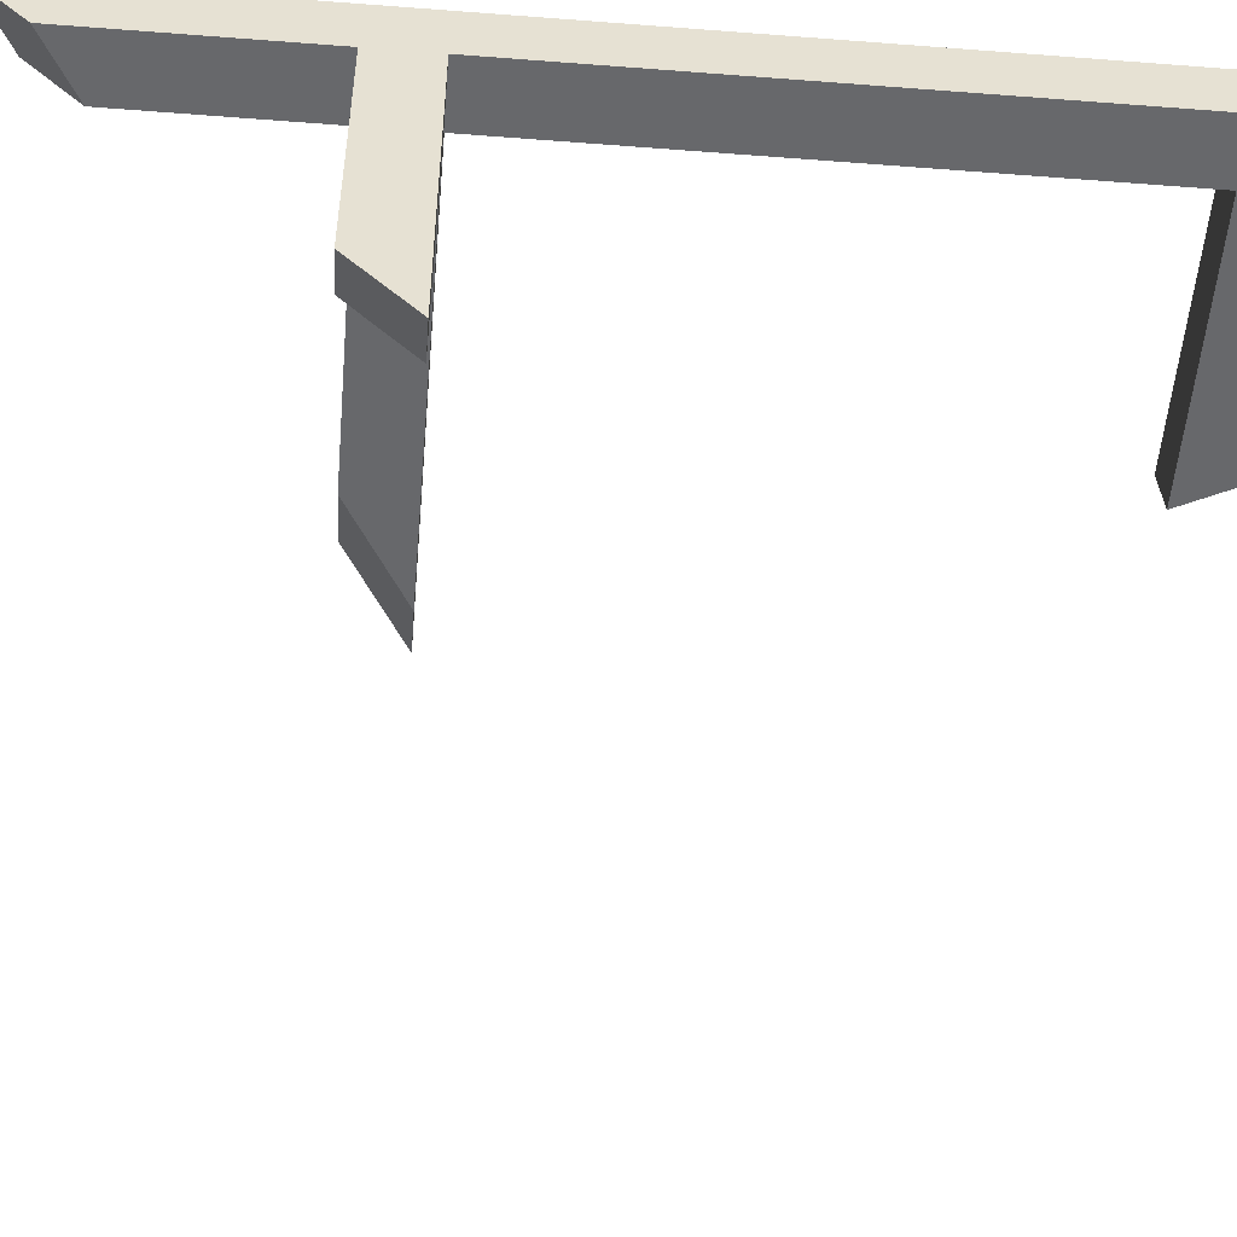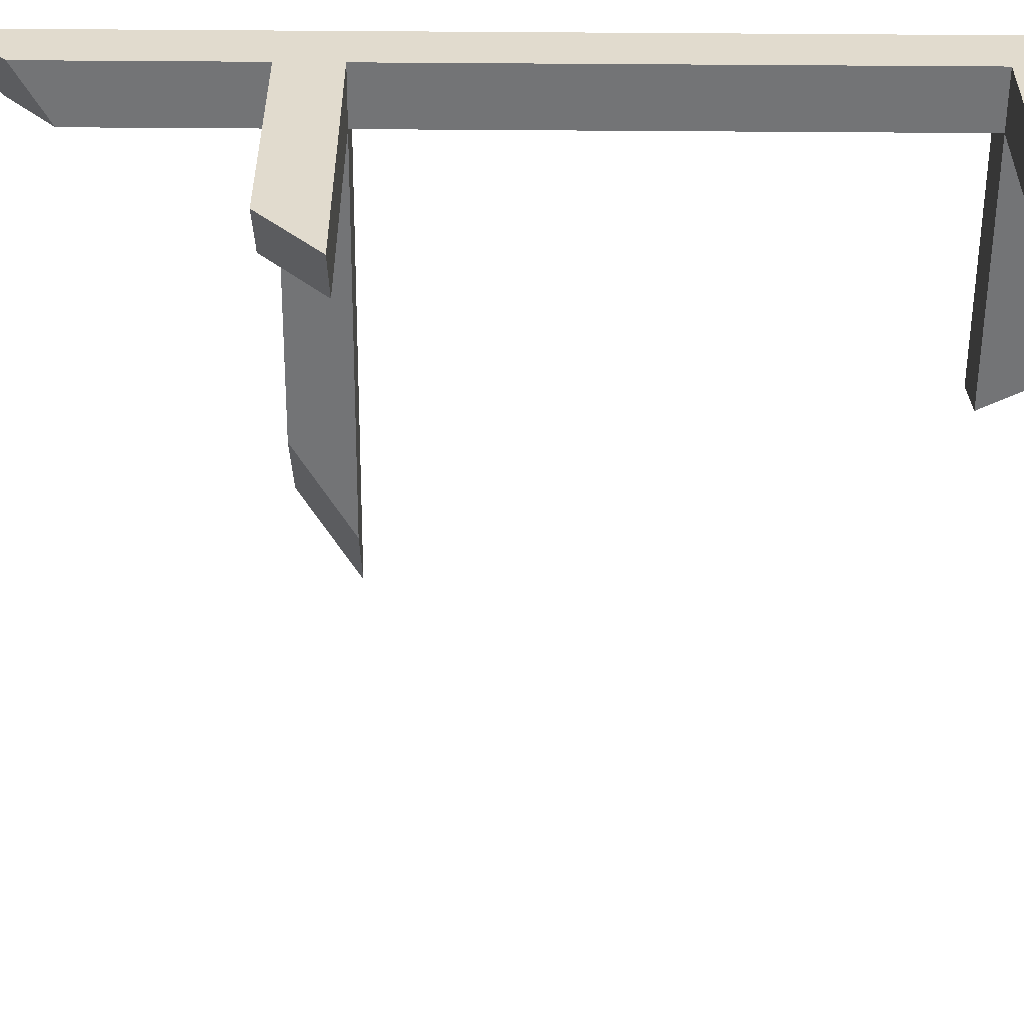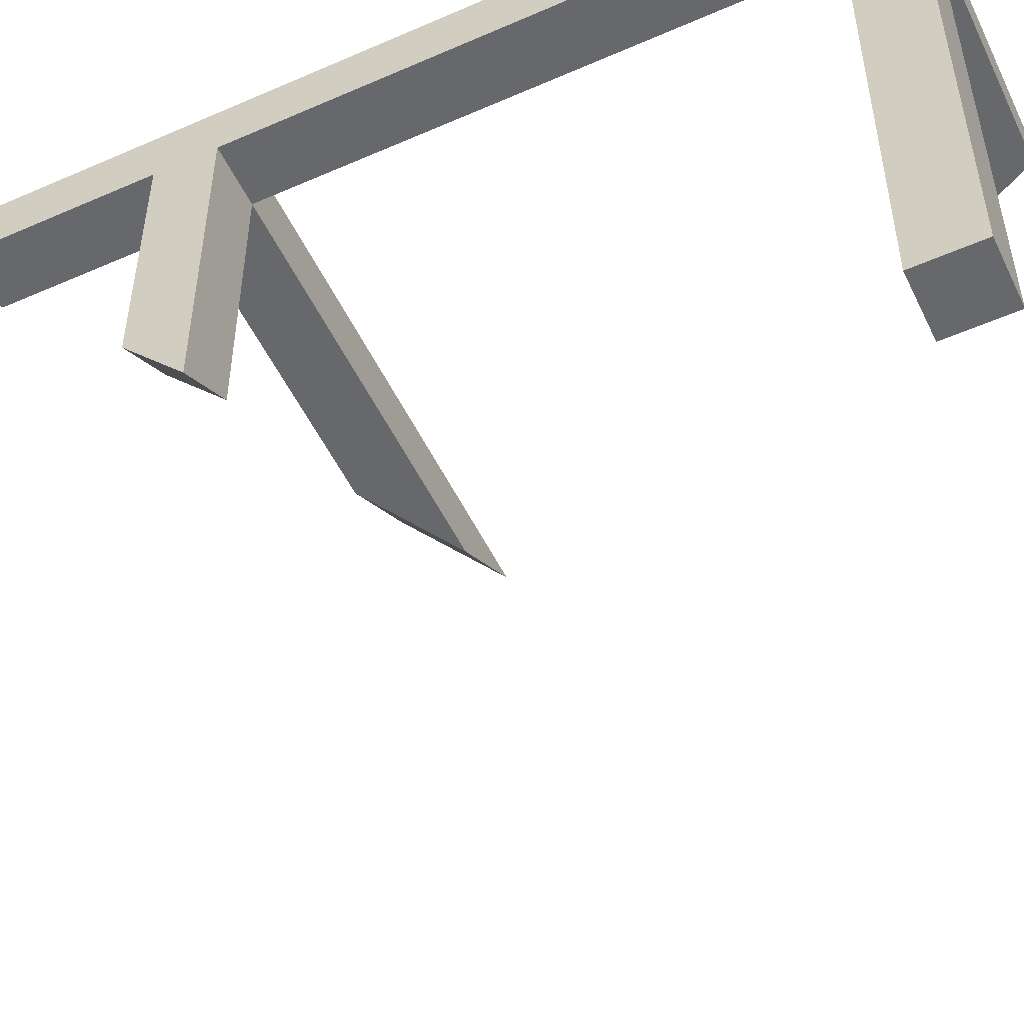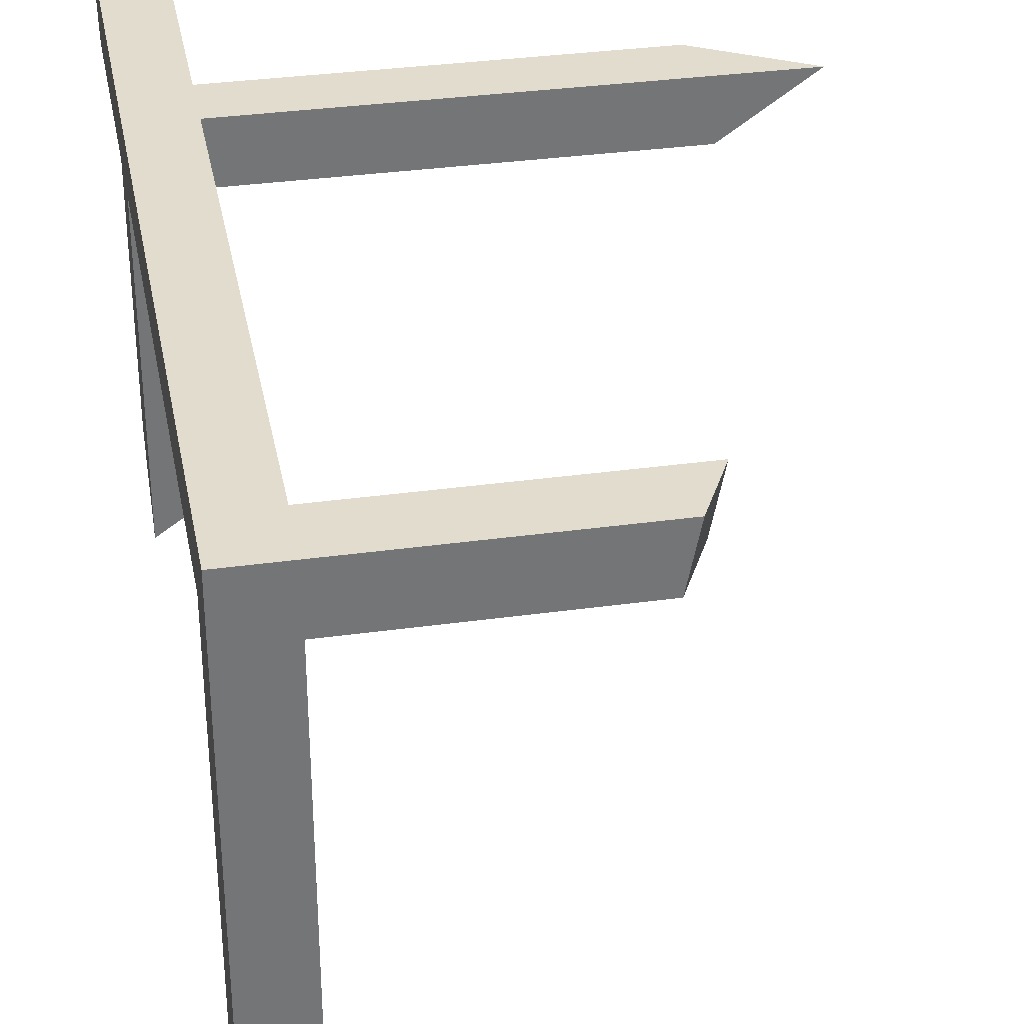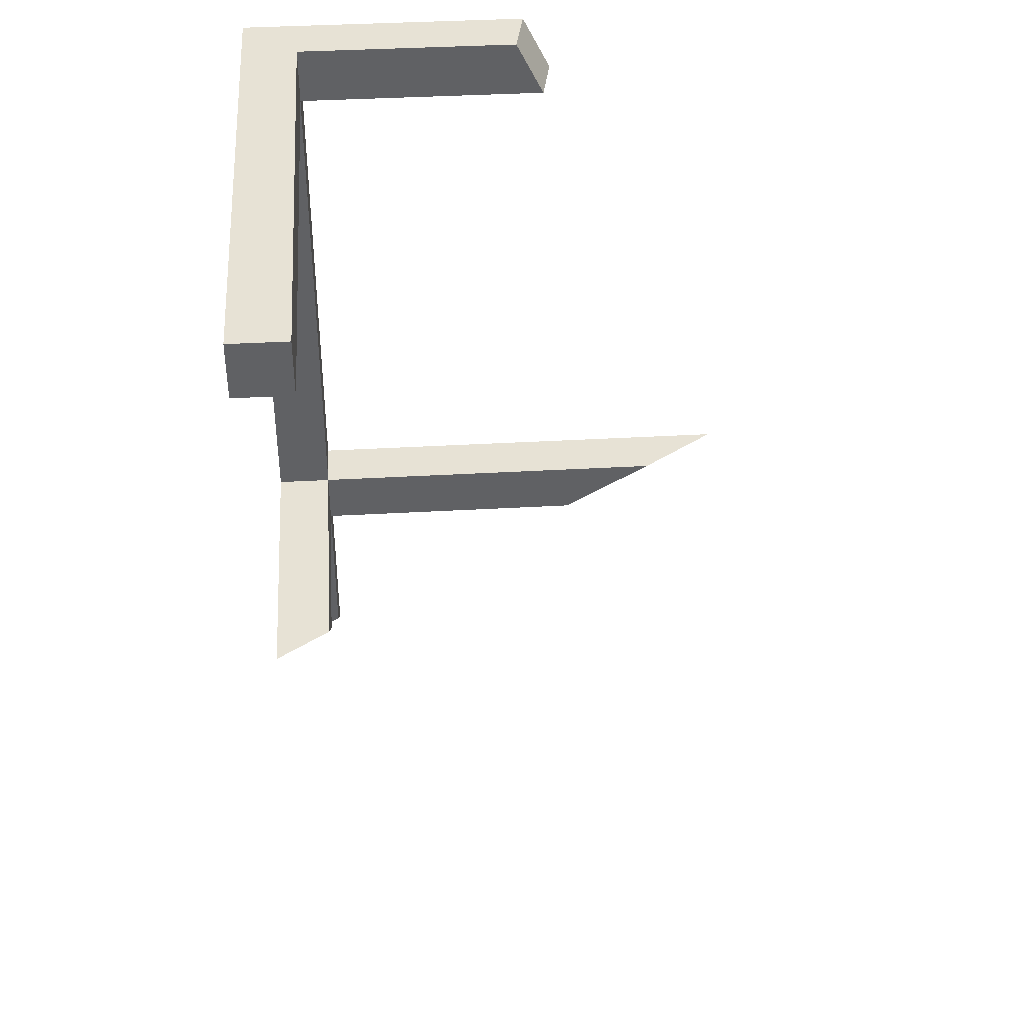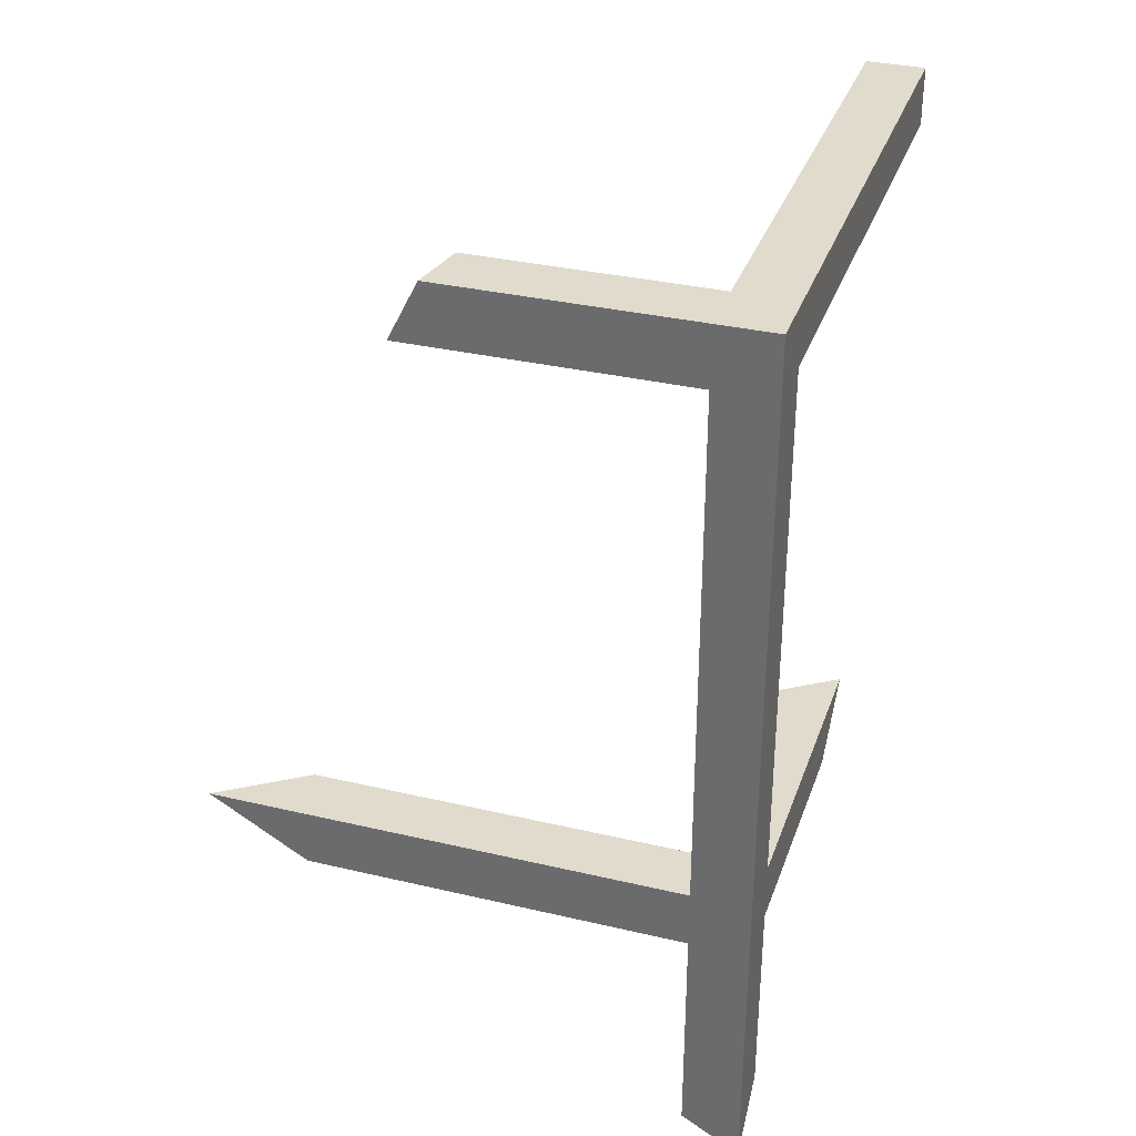
<metadata>
{"format":"obj","ext":"obj","renderer":"f3d","projection":"perspective","resolution":1024,"background":"white","views":[{"elev":-52.4,"azim":-94.8,"up":"+Y"},{"elev":-56.2,"azim":-90.4,"up":"+Y"},{"elev":-52.4,"azim":-64.7,"up":"+Y"},{"elev":34.0,"azim":-10.7,"up":"+Y"},{"elev":40.2,"azim":-4.0,"up":"+Z"},{"elev":33.3,"azim":-162.1,"up":"+Z"}]}
</metadata>
<code>
g IL_SqG_Prop4_sh_2
v -0.3618 0.4 -0.2272
v -0.3618 0.4 -0.3272
v -0.3618 0.5 -0.2272
v -0.3618 0.5 0.6728
v -0.3618 0.5 -0.3272
v -0.3618 0.4 0.6728
v -0.4618 0.5 0.6728
v -0.4618 0.4 -0.3272
v -0.4618 0.4 -0.2272
v -0.4618 0.5 0.7728
v -0.4618 0.5 -0.2272
v -0.4618 0.5 -0.3272
v -0.4618 0.4 0.6728
v -0.3618 0.5 0.7728
v -0.4618 0.4 0.7728
v -0.3618 -0.5 0.6728
v -0.3618 0.4 0.7728
v -0.4618 -0.5 0.6728
v -0.3618 -0.5 0.7728
v -0.4618 -0.5 0.7728
v 0.2583 0.4 -0.2616
v 0.3166 0.4 -0.2272
v 0.1474 0.4 -0.3272
v 0.4003 0.4577 -0.2272
v 0.192 0.4308 -0.3272
v -0.3618 -0.002931 -0.2824
v -0.3618 -0.06732 -0.2272
v 0.4618 0.5 -0.2272
v 0.2925 0.5 -0.3272
v -0.3618 0.04927 -0.3272
v -0.418 -0.1061 -0.2272
v 0.3605 0.5 -0.287
v -0.3618 0.5 -0.7138
v -0.3618 0.4564 -0.6763
v -0.3618 0.4 -0.628
v -0.4185 0.01021 -0.3272
v -0.4618 -0.1362 -0.2272
v -0.4618 0.5 -0.7728
v -0.4099 0.5 -0.7422
v -0.4024 0.4 -0.652
v -0.4618 -0.01962 -0.3272
v -0.4618 0.4 -0.6871
v -0.4618 -0.07471 -0.2799
v -0.4618 0.4504 -0.7303
v 0.09115 0.4252 0.6728
v 0.1055 0.5 0.6728
v 0.08632 0.4 0.6728
v 0.09279 0.5 0.6981
v 0.04733 0.4 0.7501
v 0.05508 0.5 0.7728
v 0.03586 0.4 0.7728
v 0.05068 0.4771 0.7728
v -0.3618 0.4 -0.2272
v -0.3618 0.4 -0.2272
v -0.3618 0.4 -0.2272
v -0.3618 0.4 -0.2272
v -0.3618 0.4 -0.2272
v -0.3618 0.4 -0.2272
v -0.3618 0.4 -0.2272
v -0.3618 0.4 -0.2272
v -0.3618 0.4 -0.2272
v -0.3618 0.4 -0.2272
v -0.3618 0.4 -0.3272
v -0.3618 0.4 -0.3272
v -0.3618 0.4 -0.3272
v -0.3618 0.4 -0.3272
v -0.3618 0.4 -0.3272
v -0.3618 0.4 -0.3272
v -0.3618 0.4 -0.3272
v -0.3618 0.4 -0.3272
v -0.3618 0.4 -0.3272
v -0.3618 0.4 -0.3272
v -0.3618 0.4 -0.3272
v -0.3618 0.5 -0.2272
v -0.3618 0.5 -0.2272
v -0.3618 0.5 -0.2272
v -0.3618 0.5 -0.2272
v -0.3618 0.5 -0.2272
v -0.3618 0.5 -0.2272
v -0.3618 0.5 -0.2272
v -0.3618 0.5 -0.2272
v -0.3618 0.5 0.6728
v -0.3618 0.5 0.6728
v -0.3618 0.5 0.6728
v -0.3618 0.5 0.6728
v -0.3618 0.5 0.6728
v -0.3618 0.5 0.6728
v -0.3618 0.5 0.6728
v -0.3618 0.5 0.6728
v -0.3618 0.5 -0.3272
v -0.3618 0.5 -0.3272
v -0.3618 0.5 -0.3272
v -0.3618 0.5 -0.3272
v -0.3618 0.5 -0.3272
v -0.3618 0.5 -0.3272
v -0.3618 0.5 -0.3272
v -0.3618 0.5 -0.3272
v -0.3618 0.4 0.6728
v -0.3618 0.4 0.6728
v -0.3618 0.4 0.6728
v -0.3618 0.4 0.6728
v -0.3618 0.4 0.6728
v -0.3618 0.4 0.6728
v -0.3618 0.4 0.6728
v -0.3618 0.4 0.6728
v -0.3618 0.4 0.6728
v -0.4618 0.5 0.6728
v -0.4618 0.5 0.6728
v -0.4618 0.5 0.6728
v -0.4618 0.5 0.6728
v -0.4618 0.5 0.6728
v -0.4618 0.4 -0.3272
v -0.4618 0.4 -0.3272
v -0.4618 0.4 -0.3272
v -0.4618 0.4 -0.3272
v -0.4618 0.4 -0.3272
v -0.4618 0.4 -0.3272
v -0.4618 0.4 -0.3272
v -0.4618 0.4 -0.3272
v -0.4618 0.4 -0.3272
v -0.4618 0.4 -0.2272
v -0.4618 0.4 -0.2272
v -0.4618 0.4 -0.2272
v -0.4618 0.4 -0.2272
v -0.4618 0.4 -0.2272
v -0.4618 0.4 -0.2272
v -0.4618 0.4 -0.2272
v -0.4618 0.5 0.7728
v -0.4618 0.5 0.7728
v -0.4618 0.5 0.7728
v -0.4618 0.5 0.7728
v -0.4618 0.5 -0.2272
v -0.4618 0.5 -0.2272
v -0.4618 0.5 -0.2272
v -0.4618 0.5 -0.2272
v -0.4618 0.5 -0.2272
v -0.4618 0.5 -0.3272
v -0.4618 0.5 -0.3272
v -0.4618 0.5 -0.3272
v -0.4618 0.5 -0.3272
v -0.4618 0.5 -0.3272
v -0.4618 0.5 -0.3272
v -0.4618 0.4 0.6728
v -0.4618 0.4 0.6728
v -0.4618 0.4 0.6728
v -0.4618 0.4 0.6728
v -0.4618 0.4 0.6728
v -0.4618 0.4 0.6728
v -0.3618 0.5 0.7728
v -0.3618 0.5 0.7728
v -0.3618 0.5 0.7728
v -0.3618 0.5 0.7728
v -0.3618 0.5 0.7728
v -0.4618 0.4 0.7728
v -0.4618 0.4 0.7728
v -0.4618 0.4 0.7728
v -0.4618 0.4 0.7728
v -0.4618 0.4 0.7728
v -0.3618 -0.5 0.6728
v -0.3618 -0.5 0.6728
v -0.3618 -0.5 0.6728
v -0.3618 0.4 0.7728
v -0.3618 0.4 0.7728
v -0.3618 0.4 0.7728
v -0.3618 0.4 0.7728
v -0.3618 0.4 0.7728
v -0.3618 0.4 0.7728
v -0.3618 0.4 0.7728
v -0.3618 0.4 0.7728
v -0.4618 -0.5 0.6728
v -0.4618 -0.5 0.6728
v -0.4618 -0.5 0.6728
v -0.4618 -0.5 0.6728
v -0.3618 -0.5 0.7728
v -0.3618 -0.5 0.7728
v -0.3618 -0.5 0.7728
v -0.3618 -0.5 0.7728
v -0.4618 -0.5 0.7728
v -0.4618 -0.5 0.7728
v -0.4618 -0.5 0.7728
v 0.2583 0.4 -0.2616
v 0.2583 0.4 -0.2616
v 0.2583 0.4 -0.2616
v 0.2583 0.4 -0.2616
v 0.3166 0.4 -0.2272
v 0.3166 0.4 -0.2272
v 0.3166 0.4 -0.2272
v 0.3166 0.4 -0.2272
v 0.3166 0.4 -0.2272
v 0.1474 0.4 -0.3272
v 0.1474 0.4 -0.3272
v 0.1474 0.4 -0.3272
v 0.4003 0.4577 -0.2272
v 0.4003 0.4577 -0.2272
v 0.4003 0.4577 -0.2272
v 0.192 0.4308 -0.3272
v 0.192 0.4308 -0.3272
v 0.192 0.4308 -0.3272
v -0.3618 -0.002931 -0.2824
v -0.3618 -0.002931 -0.2824
v -0.3618 -0.002931 -0.2824
v -0.3618 -0.002931 -0.2824
v -0.3618 -0.002931 -0.2824
v -0.3618 -0.06732 -0.2272
v -0.3618 -0.06732 -0.2272
v -0.3618 -0.06732 -0.2272
v 0.4618 0.5 -0.2272
v 0.4618 0.5 -0.2272
v 0.4618 0.5 -0.2272
v 0.2925 0.5 -0.3272
v 0.2925 0.5 -0.3272
v 0.2925 0.5 -0.3272
v 0.2925 0.5 -0.3272
v 0.2925 0.5 -0.3272
v -0.3618 0.04927 -0.3272
v -0.3618 0.04927 -0.3272
v -0.418 -0.1061 -0.2272
v -0.418 -0.1061 -0.2272
v -0.418 -0.1061 -0.2272
v -0.418 -0.1061 -0.2272
v 0.3605 0.5 -0.287
v 0.3605 0.5 -0.287
v 0.3605 0.5 -0.287
v 0.3605 0.5 -0.287
v -0.3618 0.5 -0.7138
v -0.3618 0.5 -0.7138
v -0.3618 0.4564 -0.6763
v -0.3618 0.4564 -0.6763
v -0.3618 0.4564 -0.6763
v -0.3618 0.4564 -0.6763
v -0.3618 0.4564 -0.6763
v -0.3618 0.4564 -0.6763
v -0.3618 0.4564 -0.6763
v -0.3618 0.4 -0.628
v -0.3618 0.4 -0.628
v -0.4185 0.01021 -0.3272
v -0.4185 0.01021 -0.3272
v -0.4185 0.01021 -0.3272
v -0.4185 0.01021 -0.3272
v -0.4185 0.01021 -0.3272
v -0.4618 -0.1362 -0.2272
v -0.4618 -0.1362 -0.2272
v -0.4618 0.5 -0.7728
v -0.4618 0.5 -0.7728
v -0.4099 0.5 -0.7422
v -0.4099 0.5 -0.7422
v -0.4099 0.5 -0.7422
v -0.4099 0.5 -0.7422
v -0.4099 0.5 -0.7422
v -0.4024 0.4 -0.652
v -0.4024 0.4 -0.652
v -0.4024 0.4 -0.652
v -0.4024 0.4 -0.652
v -0.4618 -0.01962 -0.3272
v -0.4618 -0.01962 -0.3272
v -0.4618 0.4 -0.6871
v -0.4618 0.4 -0.6871
v -0.4618 0.4 -0.6871
v -0.4618 -0.07471 -0.2799
v -0.4618 -0.07471 -0.2799
v -0.4618 -0.07471 -0.2799
v -0.4618 -0.07471 -0.2799
v -0.4618 -0.07471 -0.2799
v -0.4618 -0.07471 -0.2799
v -0.4618 -0.07471 -0.2799
v -0.4618 0.4504 -0.7303
v -0.4618 0.4504 -0.7303
v -0.4618 0.4504 -0.7303
v -0.4618 0.4504 -0.7303
v -0.4618 0.4504 -0.7303
v 0.09115 0.4252 0.6728
v 0.09115 0.4252 0.6728
v 0.09115 0.4252 0.6728
v 0.09115 0.4252 0.6728
v 0.09115 0.4252 0.6728
v 0.09115 0.4252 0.6728
v 0.1055 0.5 0.6728
v 0.1055 0.5 0.6728
v 0.08632 0.4 0.6728
v 0.08632 0.4 0.6728
v 0.09279 0.5 0.6981
v 0.09279 0.5 0.6981
v 0.09279 0.5 0.6981
v 0.09279 0.5 0.6981
v 0.09279 0.5 0.6981
v 0.04733 0.4 0.7501
v 0.04733 0.4 0.7501
v 0.04733 0.4 0.7501
v 0.04733 0.4 0.7501
v 0.04733 0.4 0.7501
v 0.05508 0.5 0.7728
v 0.05508 0.5 0.7728
v 0.03586 0.4 0.7728
v 0.03586 0.4 0.7728
v 0.05068 0.4771 0.7728
v 0.05068 0.4771 0.7728
v 0.05068 0.4771 0.7728
v 0.05068 0.4771 0.7728
v 0.05068 0.4771 0.7728
v 0.05068 0.4771 0.7728
g IL_SqG_Prop4_sh_2_0
f 3 4 1
f 82 6 53
f 7 83 74
f 54 98 9
f 107 10 84
f 11 108 75
f 5 12 76
f 99 13 121
f 128 14 85
f 15 129 109
f 143 110 132
f 137 133 77
f 122 144 134
f 100 16 145
f 149 130 17
f 131 154 162
f 146 155 111
f 135 138 8
f 123 136 112
f 159 18 147
f 19 160 101
f 163 174 102
f 156 20 164
f 148 170 157
f 161 175 171
f 178 176 165
f 172 179 158
f 177 180 173
f 21 22 55
f 181 56 23
f 57 2 190
f 24 78 185
f 79 58 186
f 25 191 63
f 26 59 27
f 64 60 199
f 193 28 80
f 196 65 29
f 66 90 210
f 200 30 67
f 31 204 61
f 32 91 207
f 92 81 208
f 34 33 93
f 221 211 94
f 227 68 35
f 95 69 228
f 36 70 215
f 113 71 236
f 217 124 37
f 62 125 218
f 39 38 139
f 245 96 225
f 140 97 246
f 40 234 72
f 237 41 114
f 250 115 42
f 73 116 251
f 43 241 126
f 44 141 243
f 117 142 266
f 259 118 254
f 127 119 260
f 267 256 120
f 45 86 46
f 103 87 271
f 272 47 104
f 48 277 88
f 49 105 279
f 166 106 286
f 281 150 50
f 89 151 282
f 287 51 167
f 52 291 152
f 295 168 293
f 153 169 296
g IL_SqG_Prop4_sh_2_1
f 182 192 197
f 222 209 194
f 183 198 212
f 223 195 187
f 213 224 188
f 189 184 214
f 219 242 261
f 238 216 201
f 205 220 262
f 202 206 263
f 239 203 264
f 265 255 240
f 268 244 247
f 229 235 252
f 230 253 257
f 231 258 269
f 232 270 248
f 249 226 233
f 273 278 283
f 297 294 288
f 289 280 274
f 298 290 275
f 299 276 284
f 285 292 300

</code>
